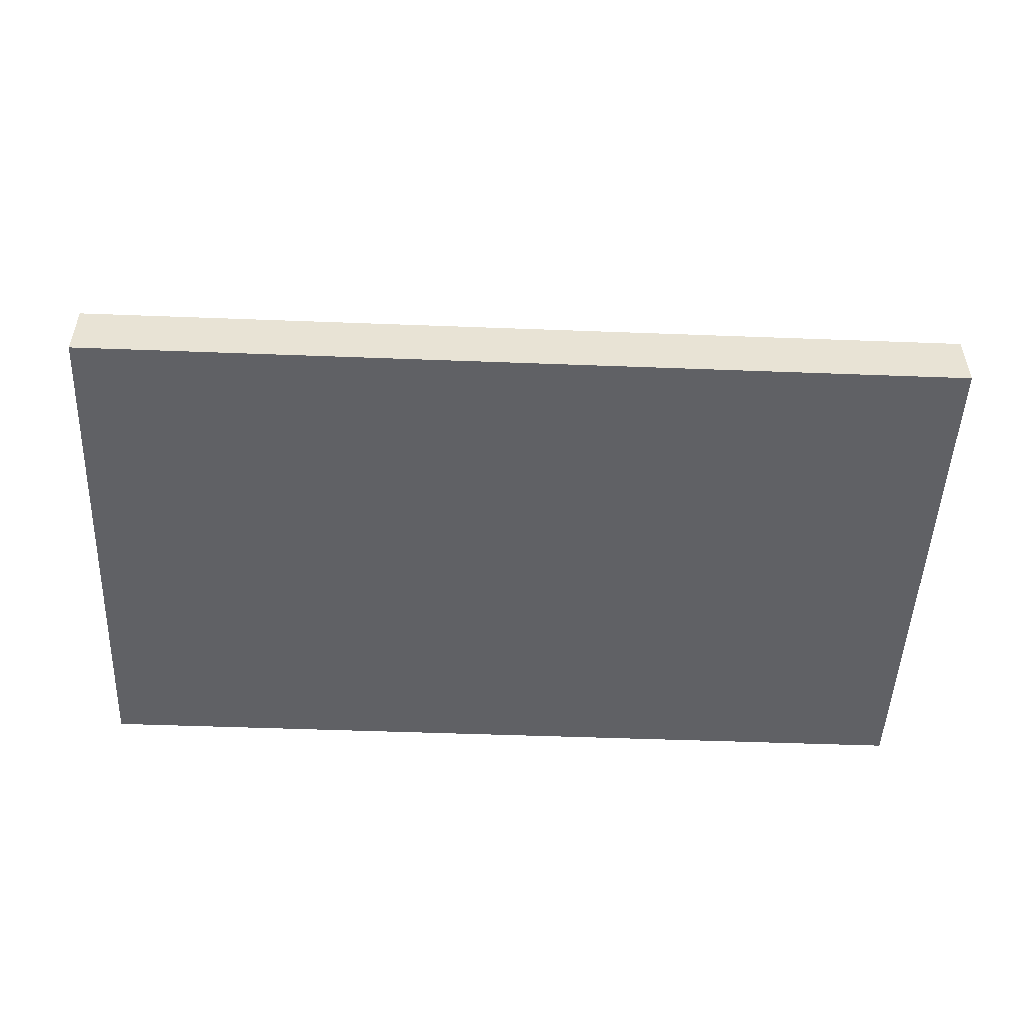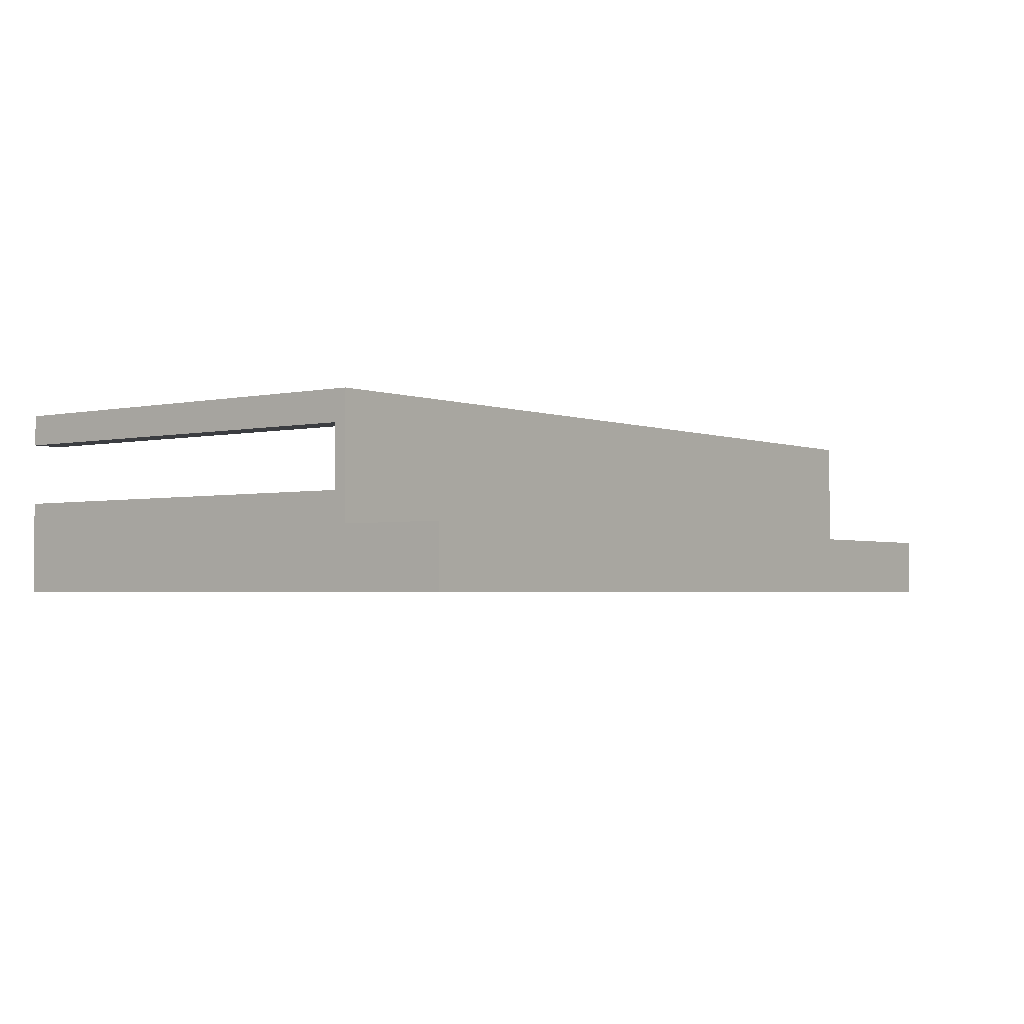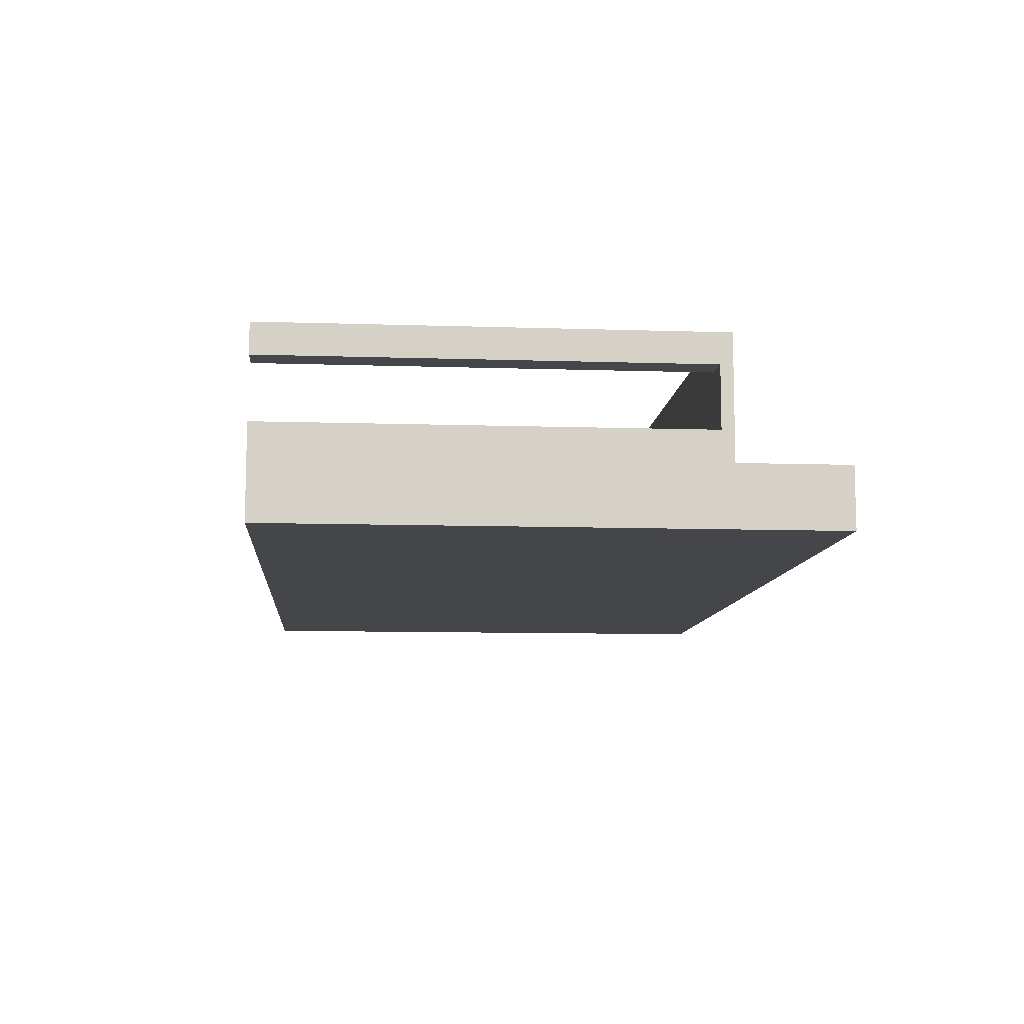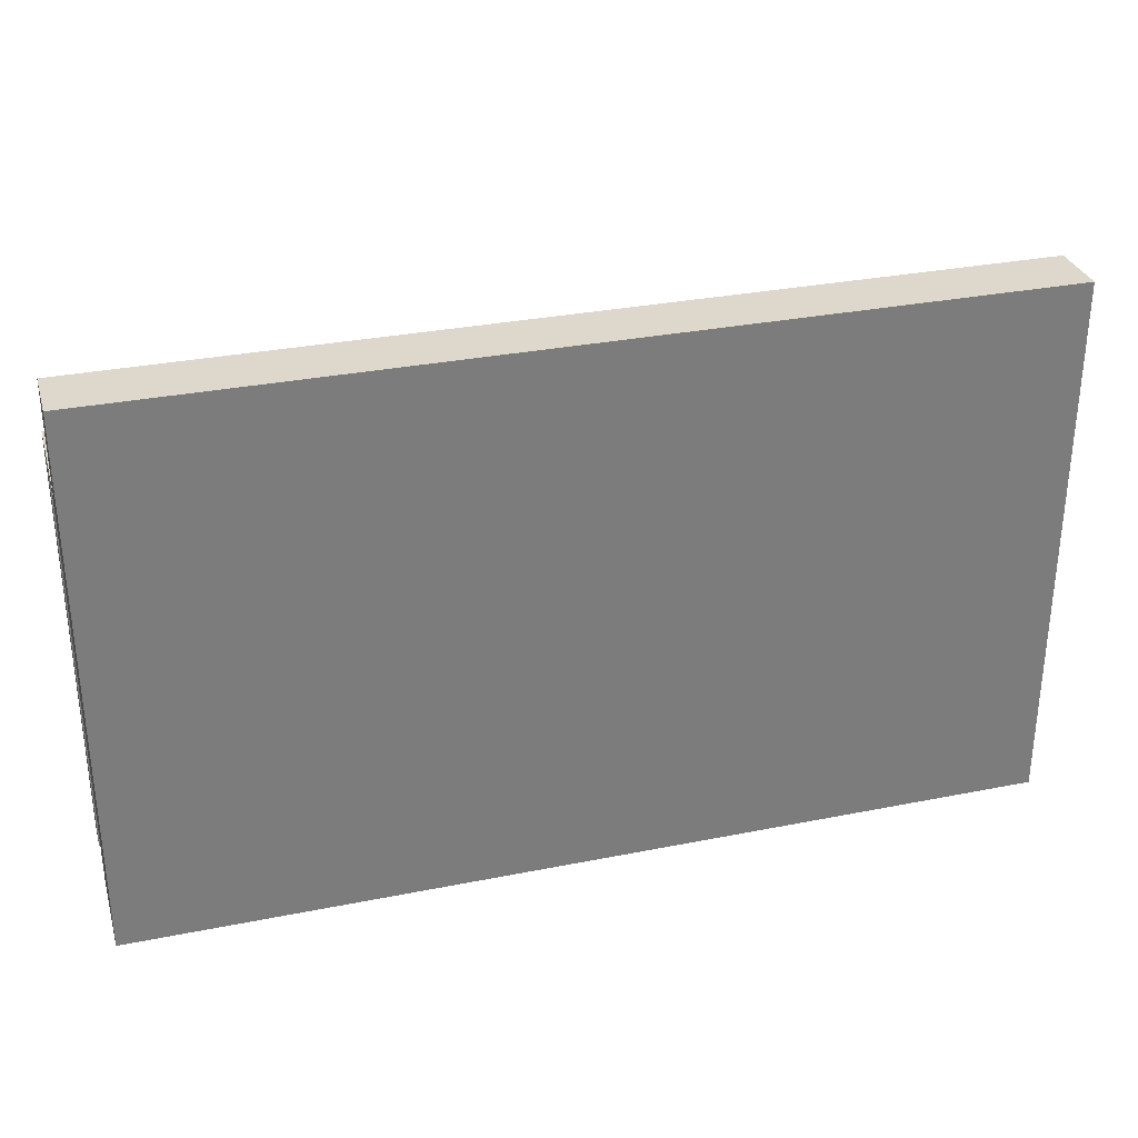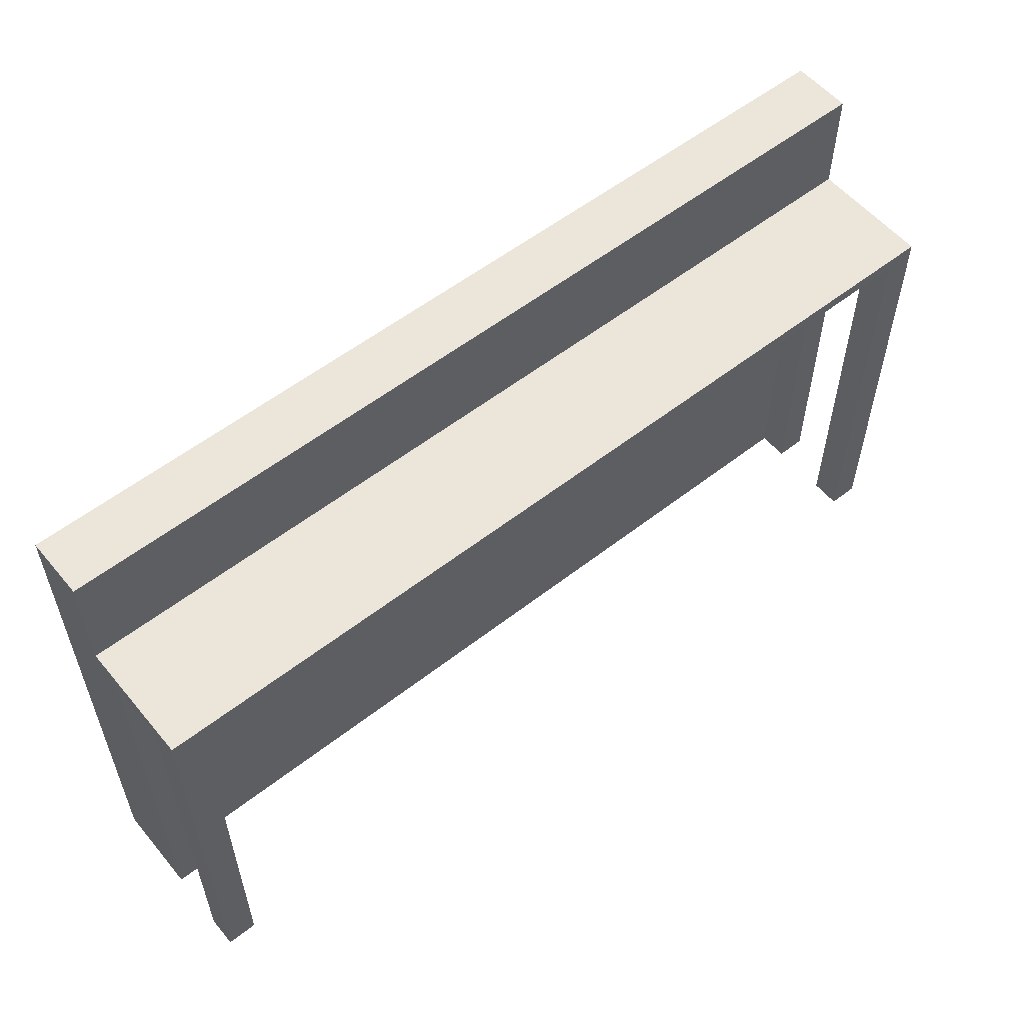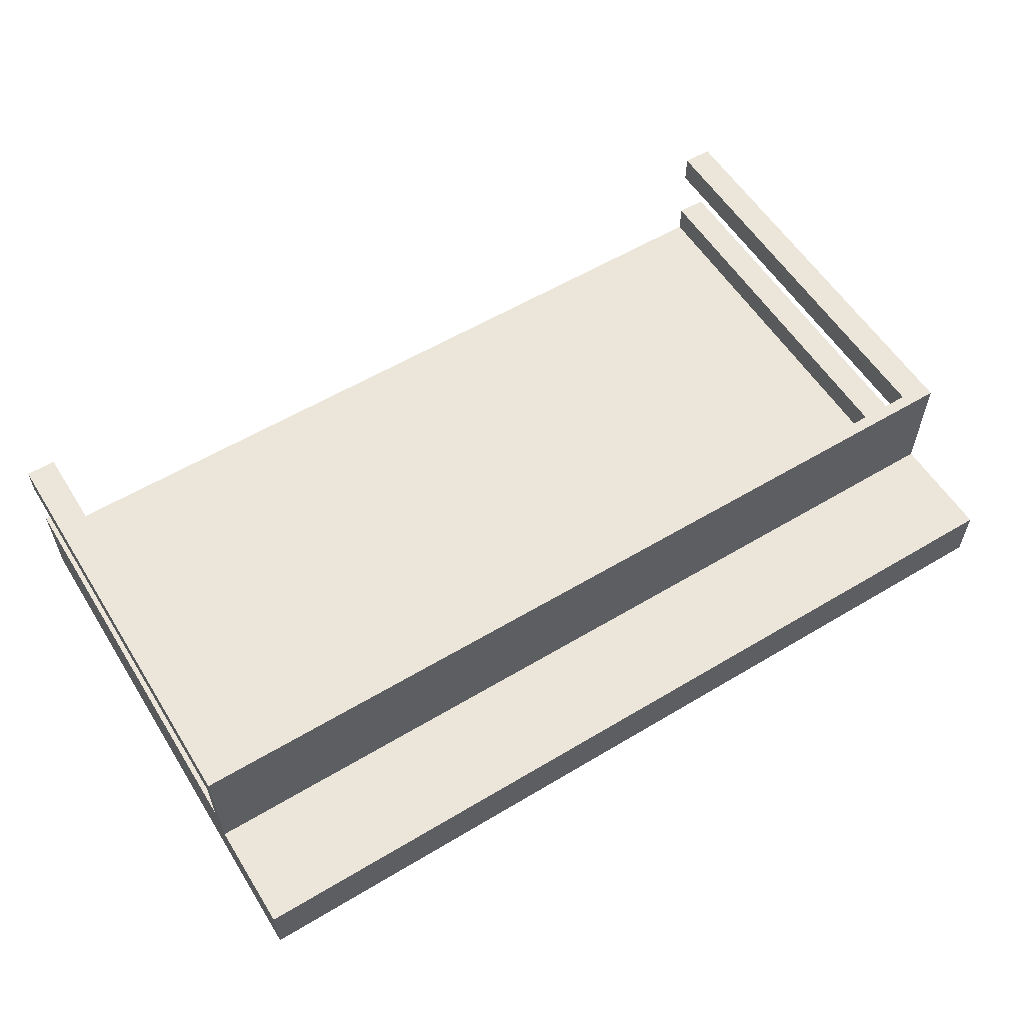
<metadata>
{"format":"obj","ext":"obj","renderer":"f3d","projection":"perspective","resolution":1024,"background":"white","views":[{"elev":-49.9,"azim":177.6,"up":"+Z"},{"elev":-2.5,"azim":127.7,"up":"+Z"},{"elev":-9.7,"azim":85.2,"up":"+Z"},{"elev":31.2,"azim":164.1,"up":"+Y"},{"elev":56.1,"azim":-39.3,"up":"+Y"},{"elev":57.4,"azim":148.1,"up":"+Z"}]}
</metadata>
<code>
o obj_0
v 70 		-16 		44
v 70 		-18 		44
v 70 		-18 		39
v 70 		-18 		29
v 70 		-18 		24
v 70 		-16 		24
v 70 		2 		24
v 70 		2 		14
v 70 		-88 		24
v 70 		-88 		14
v 65 		-88 		24
v -75 		-88 		24
v 70 		-88 		29
v 70 		-88 		44
v 70 		-88 		39
v 65 		-88 		29
v 65 		-18 		29
v 65 		-18 		24
v 65 		-18 		44
v 65 		-88 		44
v -75 		-18 		44
v -75 		-18 		39
v 65 		-18 		39
v -75 		-18 		29
v 65 		-88 		39
v -75 		-18 		24
v -75 		-88 		29
v -80 		-88 		24
v -75 		-88 		44
v -80 		-88 		14
v -75 		-88 		39
v -80 		-18 		39
v -80 		-88 		39
v -80 		-88 		44
v -80 		-18 		44
v -80 		-16 		44
v -80 		-16 		24
v -80 		-18 		24
v -80 		2 		14
v -80 		-18 		29
v -80 		-88 		29
v -80 		2 		24
g group_0_6306067
f 4 13 9
f 4 9 5
f 2 14 15
f 2 15 3
f 16 17 18
f 16 18 11
f 3 15 25
f 3 25 23
f 24 27 12
f 24 12 26
f 13 16 11
f 13 11 9
f 21 29 31
f 21 31 22
f 32 33 34
f 32 34 35
f 14 20 25
f 14 25 15
f 27 41 28
f 27 28 12
f 19 20 14
f 19 14 2
f 38 28 41
f 38 41 40
f 20 19 23
f 20 23 25
f 29 34 33
f 29 33 31
f 35 34 29
f 35 29 21
f 17 16 13
f 17 13 4
f 24 40 41
f 24 41 27
f 22 31 33
f 22 33 32
g group_0_6383466
f 5 8 6
f 7 6 8
f 5 9 10
f 5 10 8
f 11 12 30
f 30 10 11
f 9 11 10
f 12 28 30
f 18 26 12
f 18 12 11
f 39 42 7
f 38 37 39
f 39 37 42
f 30 39 10
f 28 38 30
f 39 30 38
f 8 39 7
f 42 37 6
f 42 6 7
f 10 39 8
g group_0_11107152
f 1 2 3
f 1 3 4
f 5 6 4
f 1 4 6
f 19 21 22
f 24 17 22
f 26 18 24
f 18 17 24
f 17 23 22
f 19 22 23
f 4 3 23
f 4 23 17
f 1 21 19
f 37 40 36
f 38 40 37
f 40 32 36
f 35 36 32
f 6 37 36
f 6 36 1
f 36 35 21
f 36 21 1
f 1 19 2
f 24 22 32
f 24 32 40

</code>
